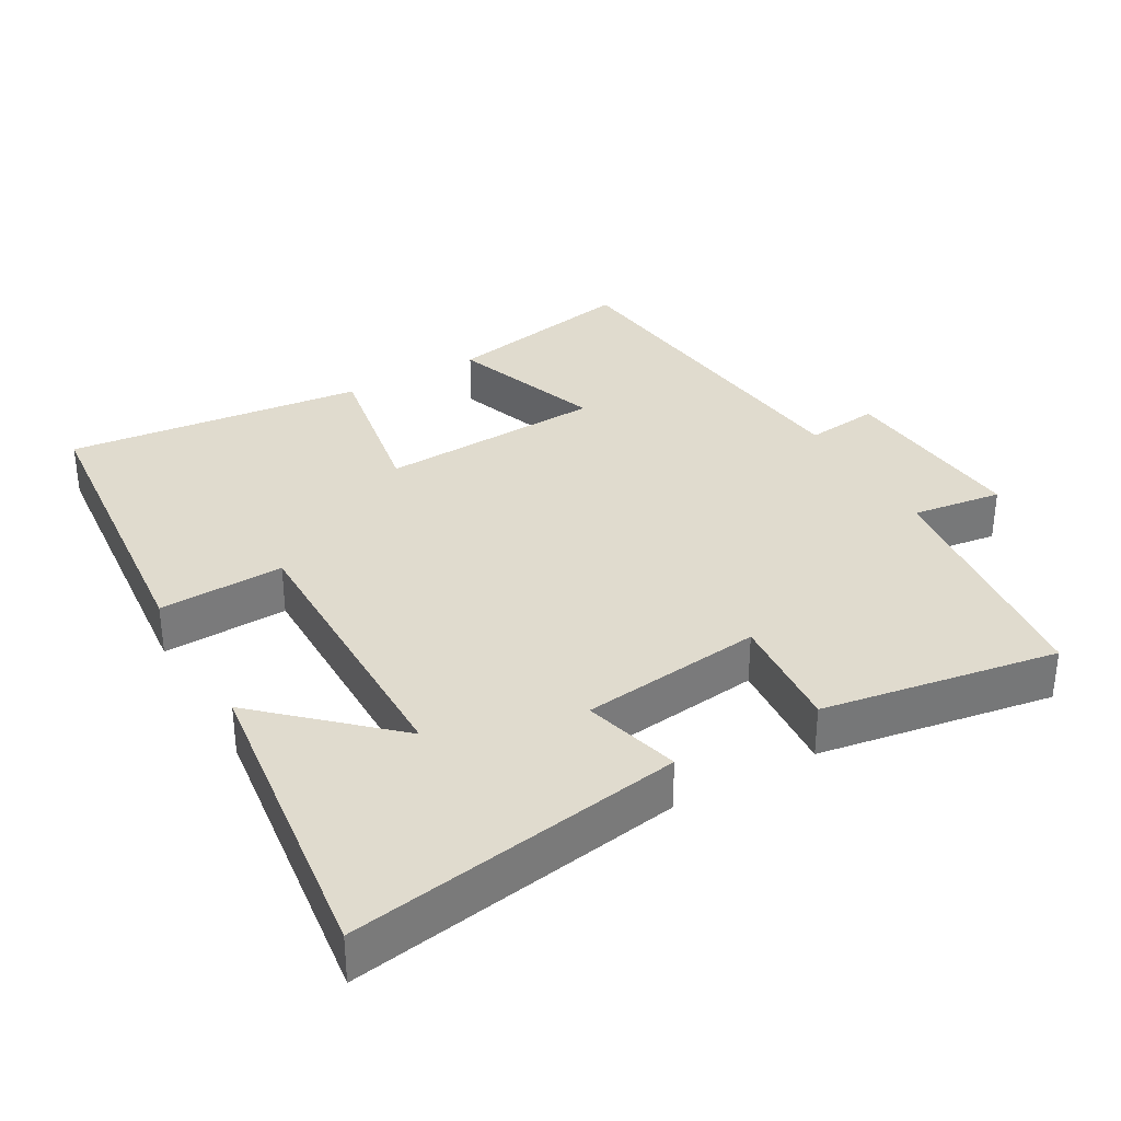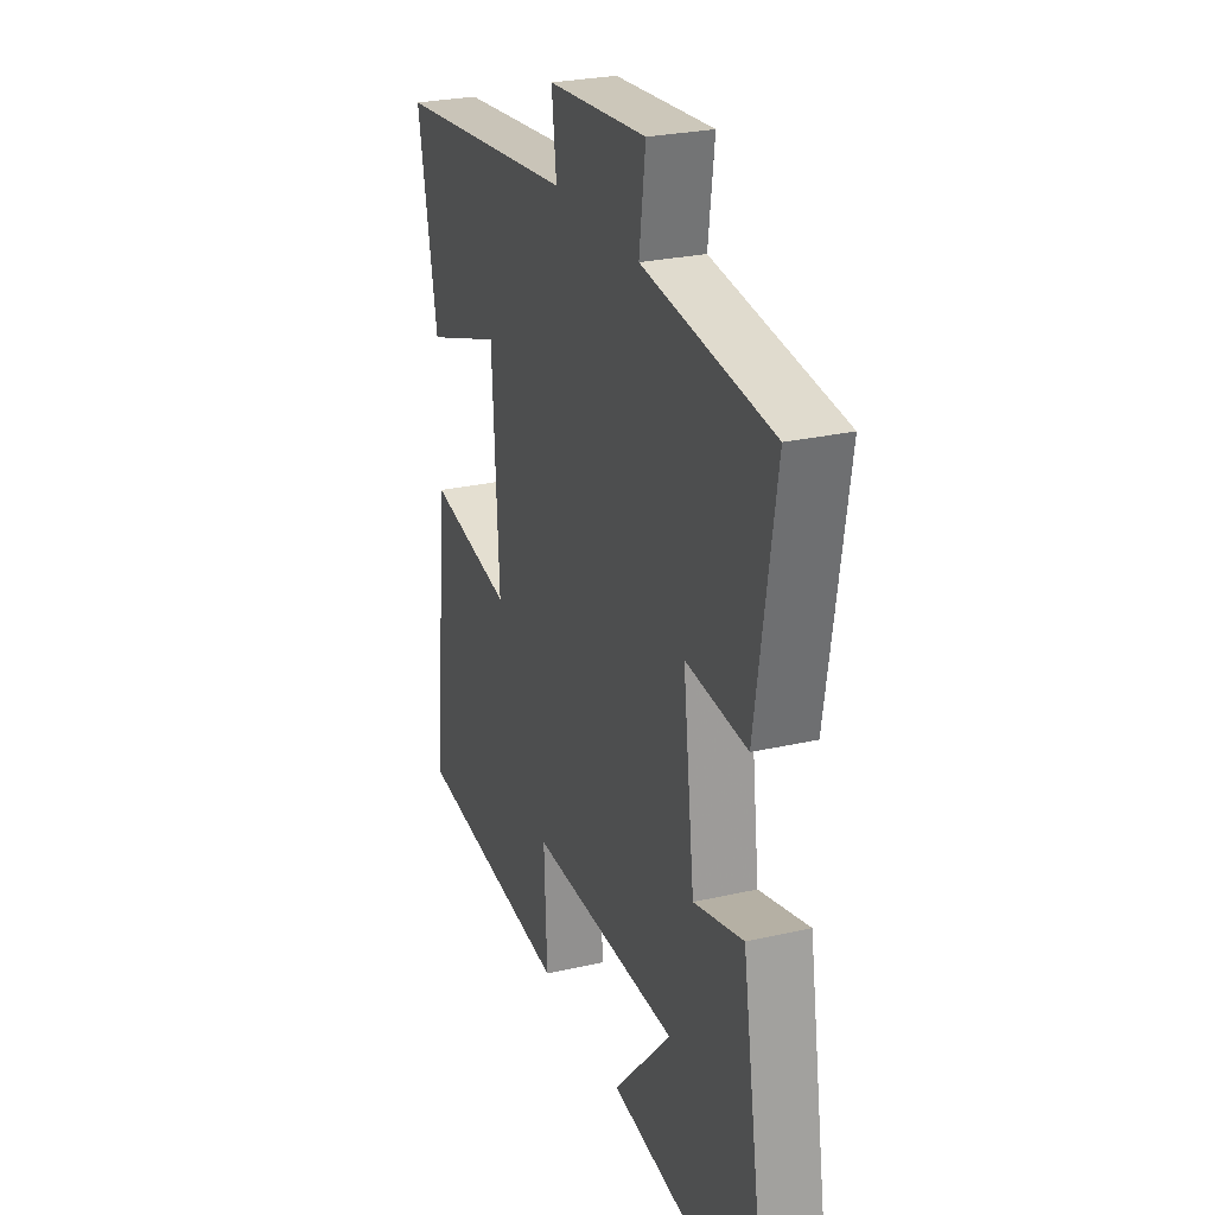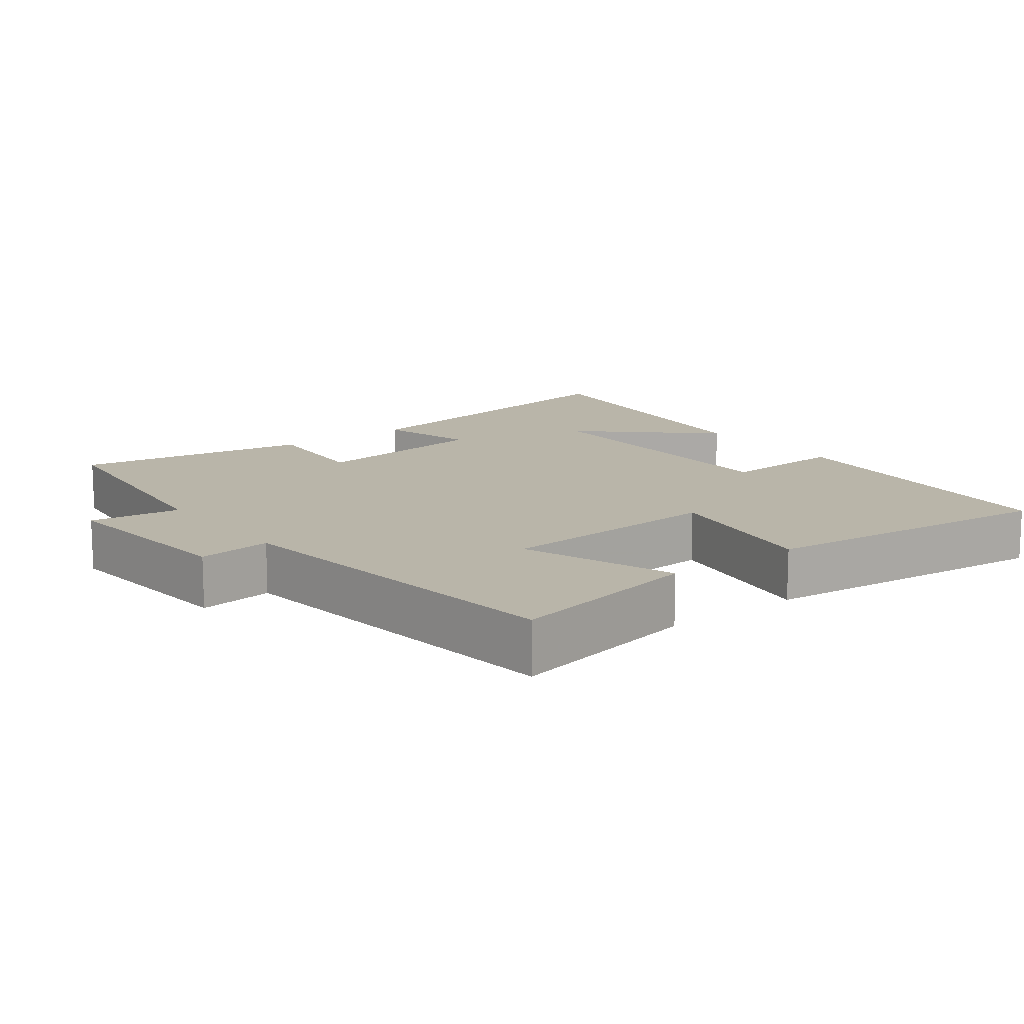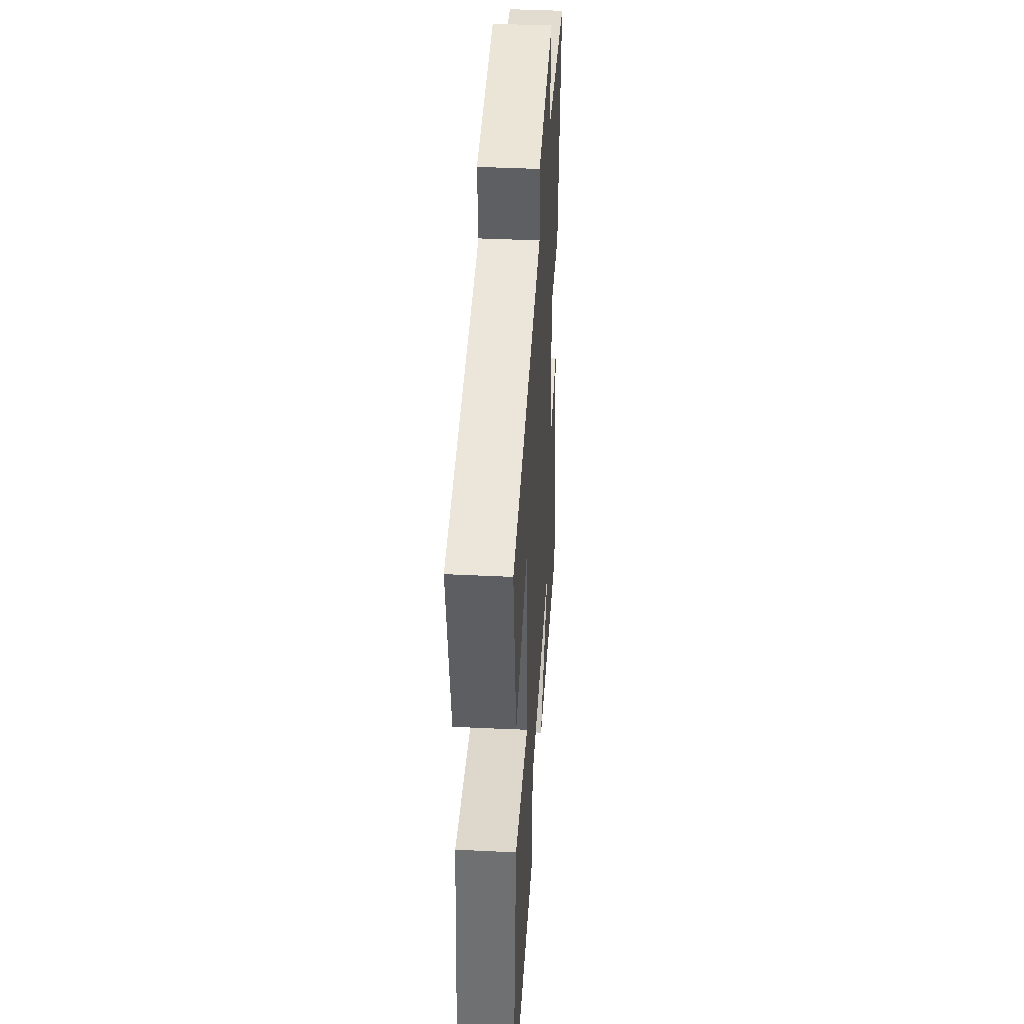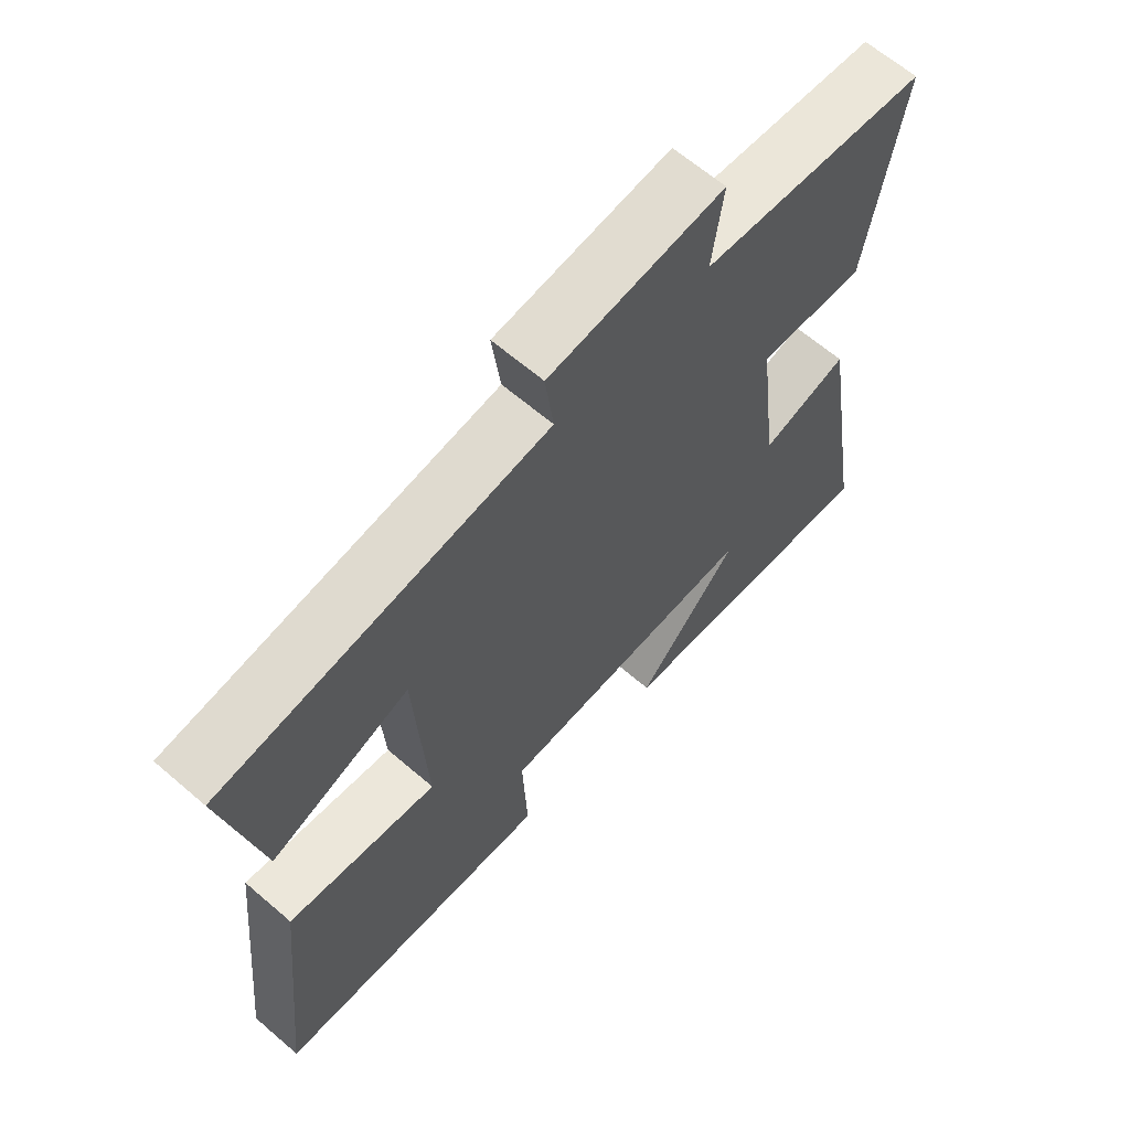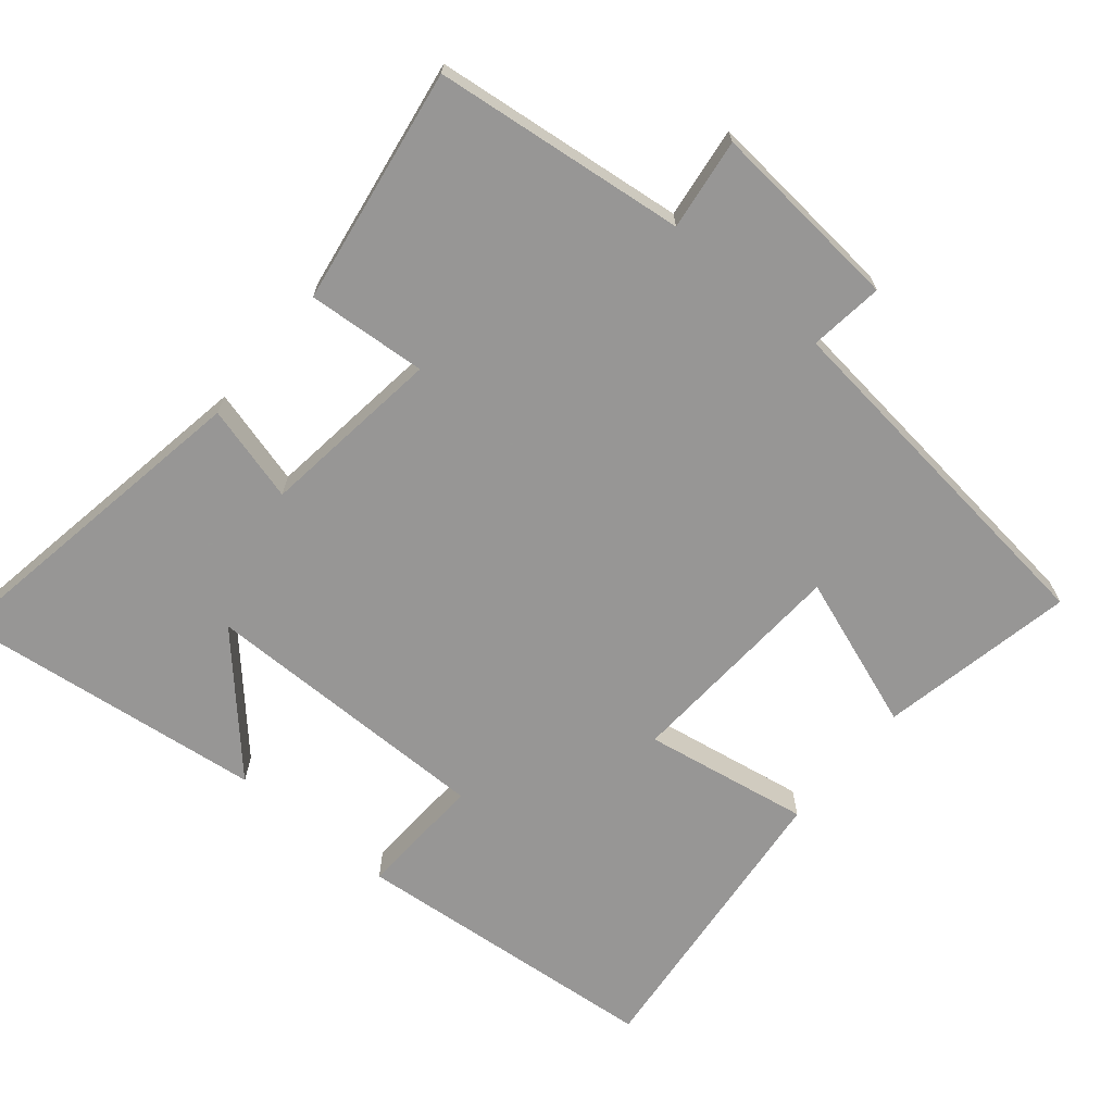
<metadata>
{"format":"obj","ext":"obj","renderer":"f3d","projection":"perspective","resolution":1024,"background":"white","views":[{"elev":33.7,"azim":-119.6,"up":"+Y"},{"elev":26.6,"azim":-109.7,"up":"+Z"},{"elev":13.4,"azim":52.5,"up":"+Y"},{"elev":40.9,"azim":93.4,"up":"+Z"},{"elev":64.3,"azim":130.9,"up":"+Z"},{"elev":-68.0,"azim":-40.0,"up":"+Y"}]}
</metadata>
<code>
v 0.555 0.07 0.443
v 0.5 0.07 0.167
v 0.283 0.07 0.244
v 0.265 0.07 -0.076
v 0.5 0.07 -0.035
v 0.545 0.07 -0.459
v 0.104 0.07 -0.5
v 0.112 0.07 -0.322
v -0.302 0.07 -0.324
v -0.14 0.07 -0.5
v -0.578 0.07 -0.554
v -0.5 0.07 -0.084
v -0.363 0.07 -0.121
v -0.331 0.07 0.137
v -0.5 0.07 0.124
v -0.554 0.07 0.458
v -0.198 0.07 0.5
v -0.215 0.07 0.629
v 0.059 0.07 0.605
v 0.046 0.07 0.5
v 0.555 0 0.443
v 0.5 0 0.167
v 0.283 0 0.244
v 0.265 0 -0.076
v 0.5 0 -0.035
v 0.545 0 -0.459
v 0.104 0 -0.5
v 0.112 0 -0.322
v -0.302 0 -0.324
v -0.14 0 -0.5
v -0.578 0 -0.554
v -0.5 0 -0.084
v -0.363 0 -0.121
v -0.331 0 0.137
v -0.5 0 0.124
v -0.554 0 0.458
v -0.198 0 0.5
v -0.215 0 0.629
v 0.059 0 0.605
v 0.046 0 0.5
f 17 18 19 20
f 14 15 16 17
f 13 14 17 20
f 11 12 13
f 9 10 11
f 9 11 13 20
f 5 6 7 8
f 4 5 8 9
f 3 4 9 20
f 1 2 3 20
f 40 39 38 37
f 37 36 35 34
f 40 37 34 33
f 33 32 31
f 31 30 29
f 40 33 31 29
f 28 27 26 25
f 29 28 25 24
f 40 29 24 23
f 40 23 22 21
f 1 21 22 2
f 2 22 23 3
f 3 23 24 4
f 4 24 25 5
f 5 25 26 6
f 6 26 27 7
f 7 27 28 8
f 8 28 29 9
f 9 29 30 10
f 10 30 31 11
f 11 31 32 12
f 12 32 33 13
f 13 33 34 14
f 14 34 35 15
f 15 35 36 16
f 16 36 37 17
f 17 37 38 18
f 18 38 39 19
f 19 39 40 20
f 20 40 21 1

</code>
